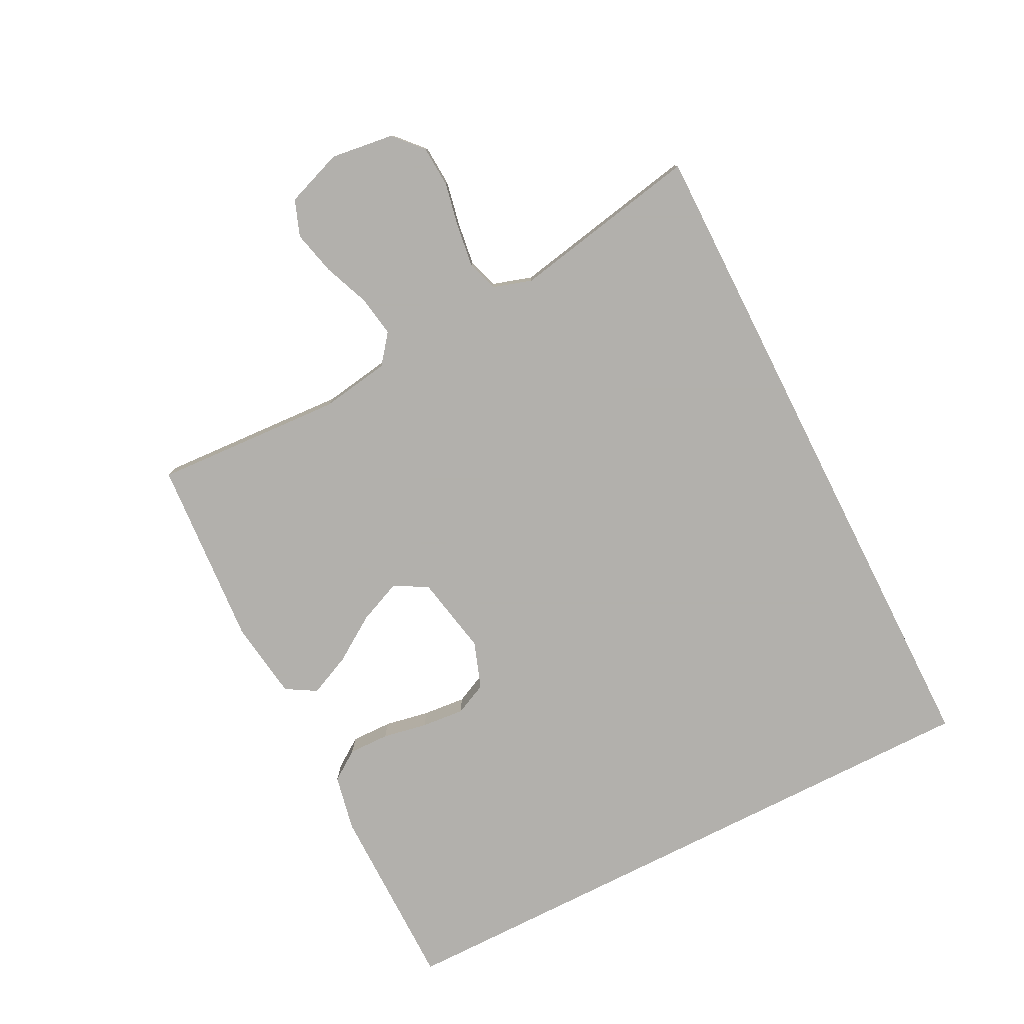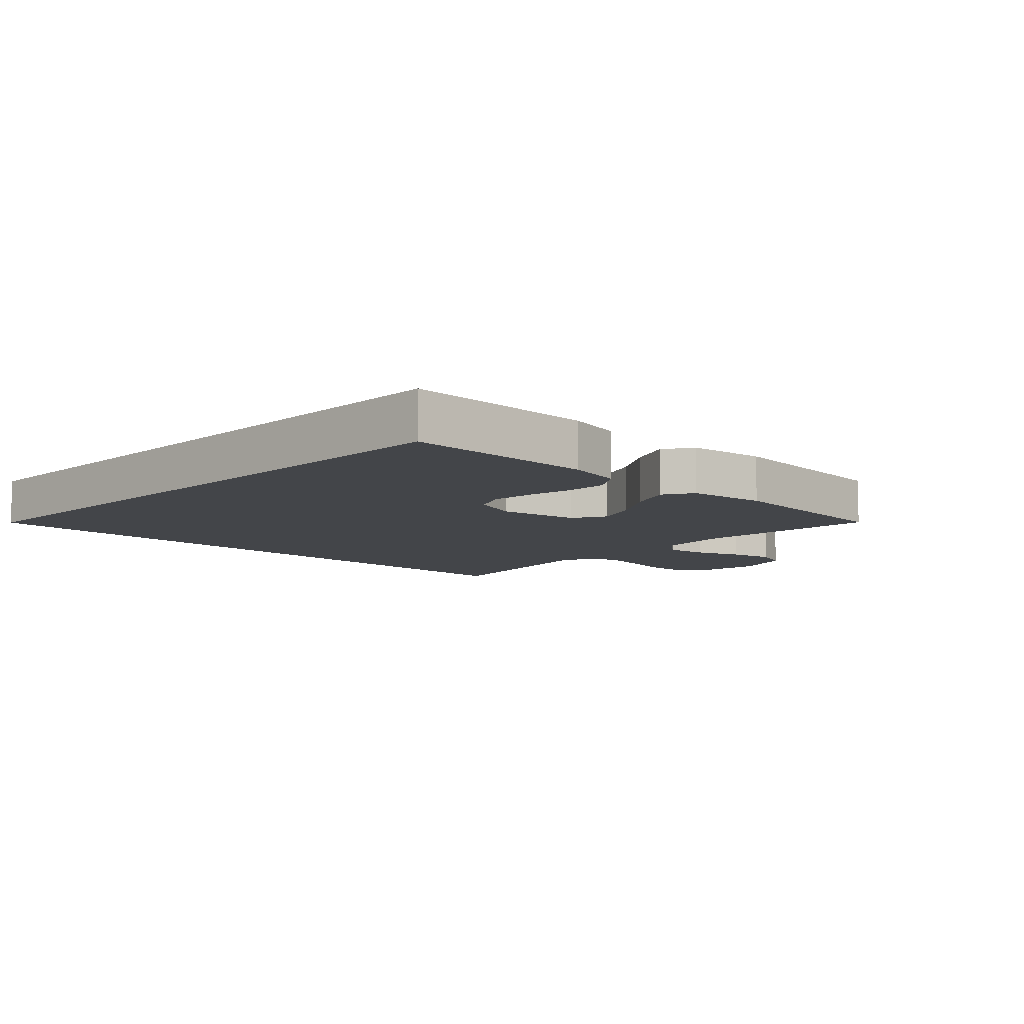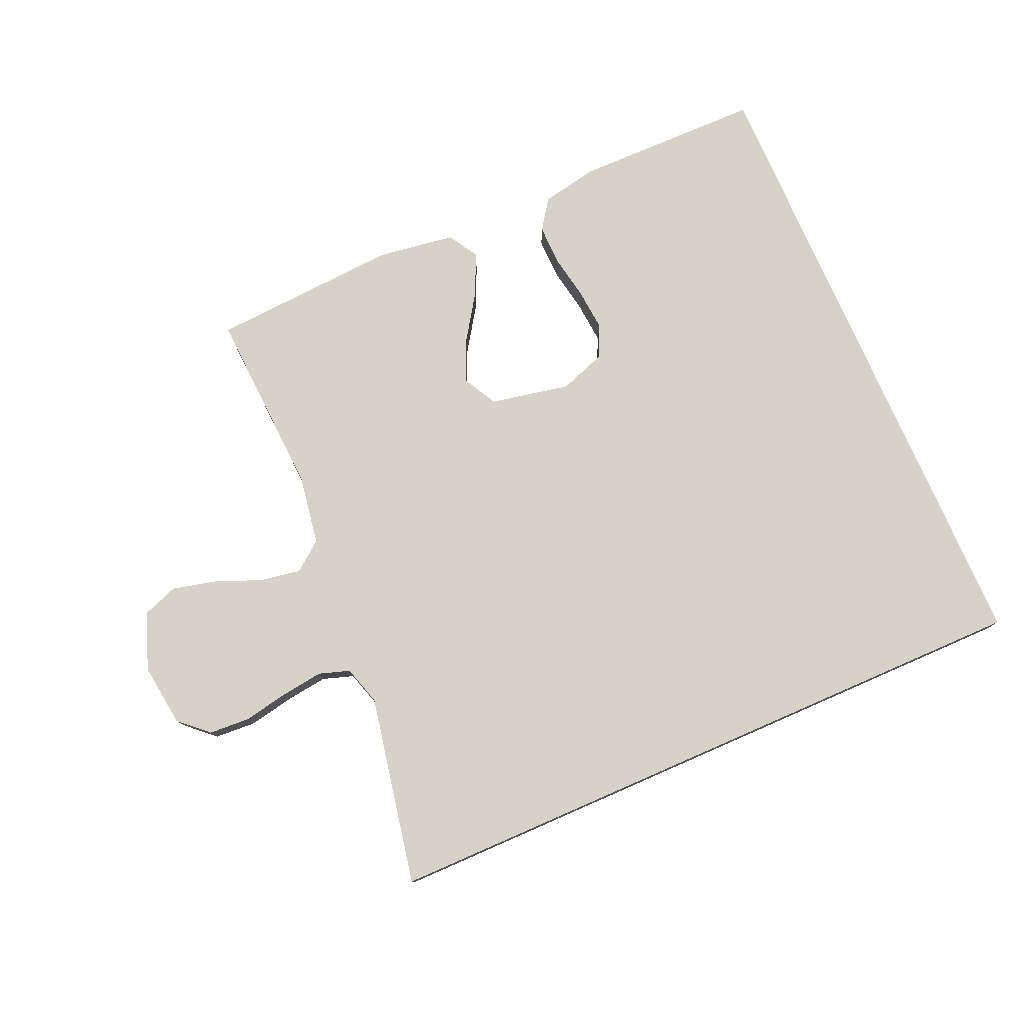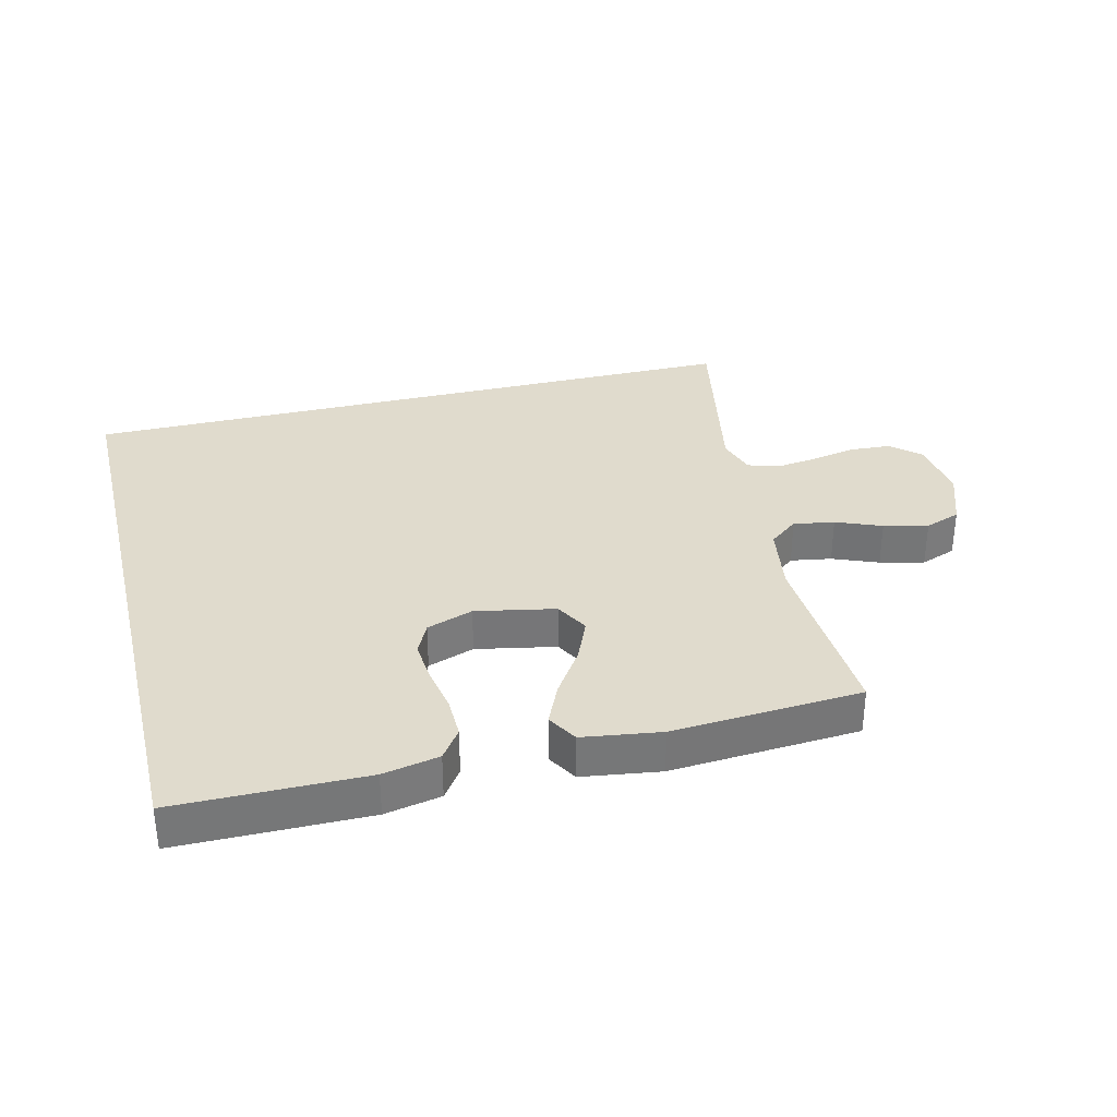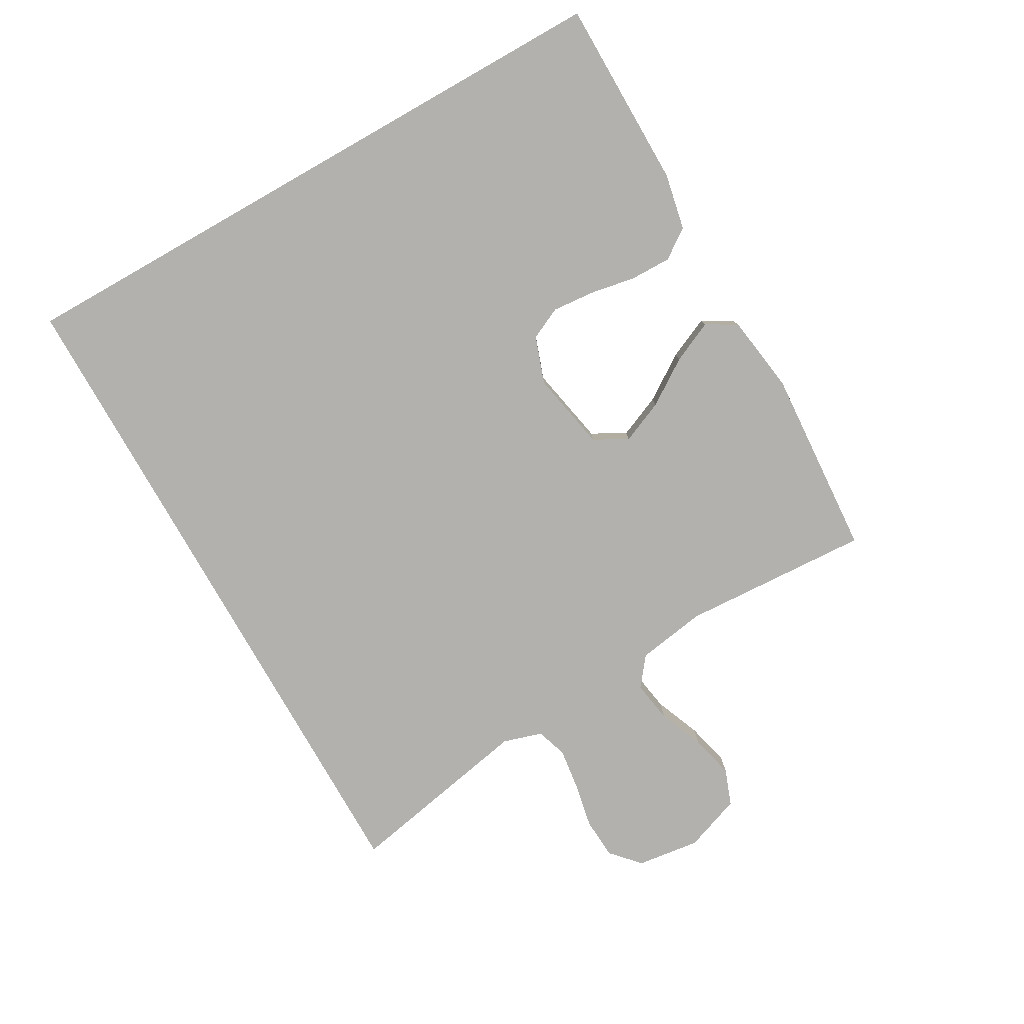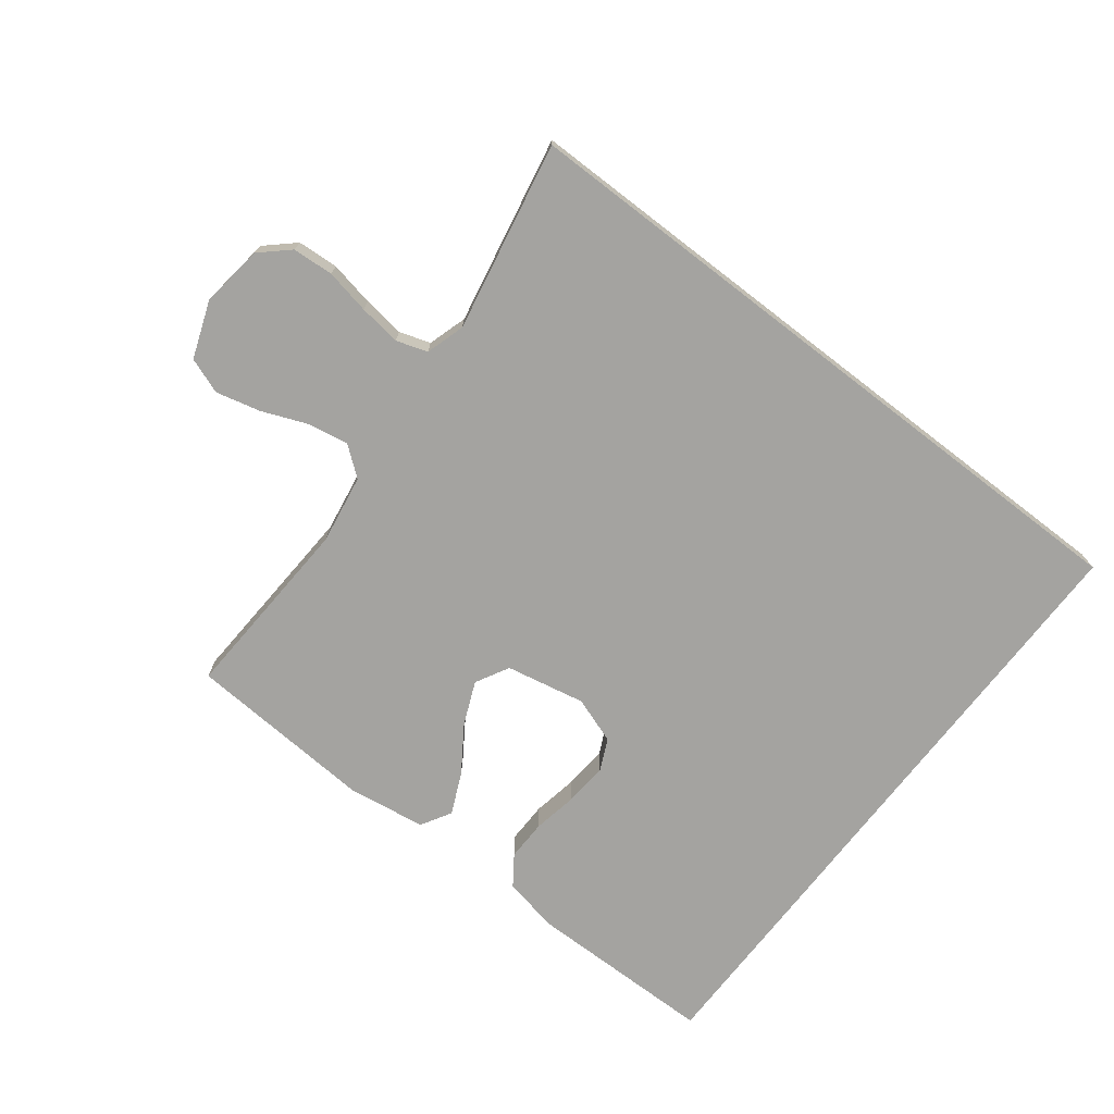
<metadata>
{"format":"obj","ext":"obj","renderer":"f3d","projection":"perspective","resolution":1024,"background":"white","views":[{"elev":-78.6,"azim":116.8,"up":"+Y"},{"elev":-8.7,"azim":-44.8,"up":"+Y"},{"elev":77.7,"azim":156.4,"up":"+Y"},{"elev":33.3,"azim":-13.9,"up":"+Y"},{"elev":-79.2,"azim":-60.4,"up":"+Y"},{"elev":-72.8,"azim":142.4,"up":"+Y"}]}
</metadata>
<code>
v 0.5 0.07 0.5
v 0.484 0.07 0.2
v 0.502 0.07 0.09
v 0.548 0.07 0.054
v 0.613 0.07 0.065
v 0.685 0.07 0.094
v 0.755 0.07 0.111
v 0.812 0.07 0.09
v 0.845 0.07 0
v 0.832 0.07 -0.1
v 0.787 0.07 -0.141
v 0.722 0.07 -0.145
v 0.651 0.07 -0.131
v 0.584 0.07 -0.122
v 0.535 0.07 -0.138
v 0.516 0.07 -0.2
v 0.575 0.07 -0.5
v -0.5 0.07 -0.5
v -0.5 0.07 0.514
v -0.2 0.07 0.516
v -0.111 0.07 0.498
v -0.078 0.07 0.451
v -0.079 0.07 0.386
v -0.092 0.07 0.315
v -0.098 0.07 0.247
v -0.074 0.07 0.196
v 0 0.07 0.17
v 0.126 0.07 0.195
v 0.155 0.07 0.248
v 0.126 0.07 0.316
v 0.078 0.07 0.388
v 0.048 0.07 0.454
v 0.076 0.07 0.502
v 0.2 0.07 0.52
v 0.5 0 0.5
v 0.484 0 0.2
v 0.502 0 0.09
v 0.548 0 0.054
v 0.613 0 0.065
v 0.685 0 0.094
v 0.755 0 0.111
v 0.812 0 0.09
v 0.845 0 0
v 0.832 0 -0.1
v 0.787 0 -0.141
v 0.722 0 -0.145
v 0.651 0 -0.131
v 0.584 0 -0.122
v 0.535 0 -0.138
v 0.516 0 -0.2
v 0.575 0 -0.5
v -0.5 0 -0.5
v -0.5 0 0.514
v -0.2 0 0.516
v -0.111 0 0.498
v -0.078 0 0.451
v -0.079 0 0.386
v -0.092 0 0.315
v -0.098 0 0.247
v -0.074 0 0.196
v 0 0 0.17
v 0.126 0 0.195
v 0.155 0 0.248
v 0.126 0 0.316
v 0.078 0 0.388
v 0.048 0 0.454
v 0.076 0 0.502
v 0.2 0 0.52
f 34 1 2
f 33 34 2
f 32 33 2
f 31 32 2
f 30 31 2
f 29 30 2 3
f 28 29 3 4
f 27 28 4
f 22 23 24
f 21 22 24
f 20 21 24
f 19 20 24
f 18 19 24
f 18 24 25
f 16 17 18
f 15 16 18
f 11 12 13
f 10 11 13
f 9 10 13
f 8 9 13
f 7 8 13
f 6 7 13
f 5 6 13
f 4 5 13 14
f 27 4 14 15
f 18 25 26
f 15 18 26 27
f 36 35 68
f 36 68 67
f 36 67 66
f 36 66 65
f 36 65 64
f 37 36 64 63
f 38 37 63 62
f 38 62 61
f 58 57 56
f 58 56 55
f 58 55 54
f 58 54 53
f 58 53 52
f 59 58 52
f 52 51 50
f 52 50 49
f 47 46 45
f 47 45 44
f 47 44 43
f 47 43 42
f 47 42 41
f 47 41 40
f 47 40 39
f 48 47 39 38
f 49 48 38 61
f 60 59 52
f 61 60 52 49
f 1 35 36 2
f 2 36 37 3
f 3 37 38 4
f 4 38 39 5
f 5 39 40 6
f 6 40 41 7
f 7 41 42 8
f 8 42 43 9
f 9 43 44 10
f 10 44 45 11
f 11 45 46 12
f 12 46 47 13
f 13 47 48 14
f 14 48 49 15
f 15 49 50 16
f 16 50 51 17
f 17 51 52 18
f 18 52 53 19
f 19 53 54 20
f 20 54 55 21
f 21 55 56 22
f 22 56 57 23
f 23 57 58 24
f 24 58 59 25
f 25 59 60 26
f 26 60 61 27
f 27 61 62 28
f 28 62 63 29
f 29 63 64 30
f 30 64 65 31
f 31 65 66 32
f 32 66 67 33
f 33 67 68 34
f 34 68 35 1

</code>
